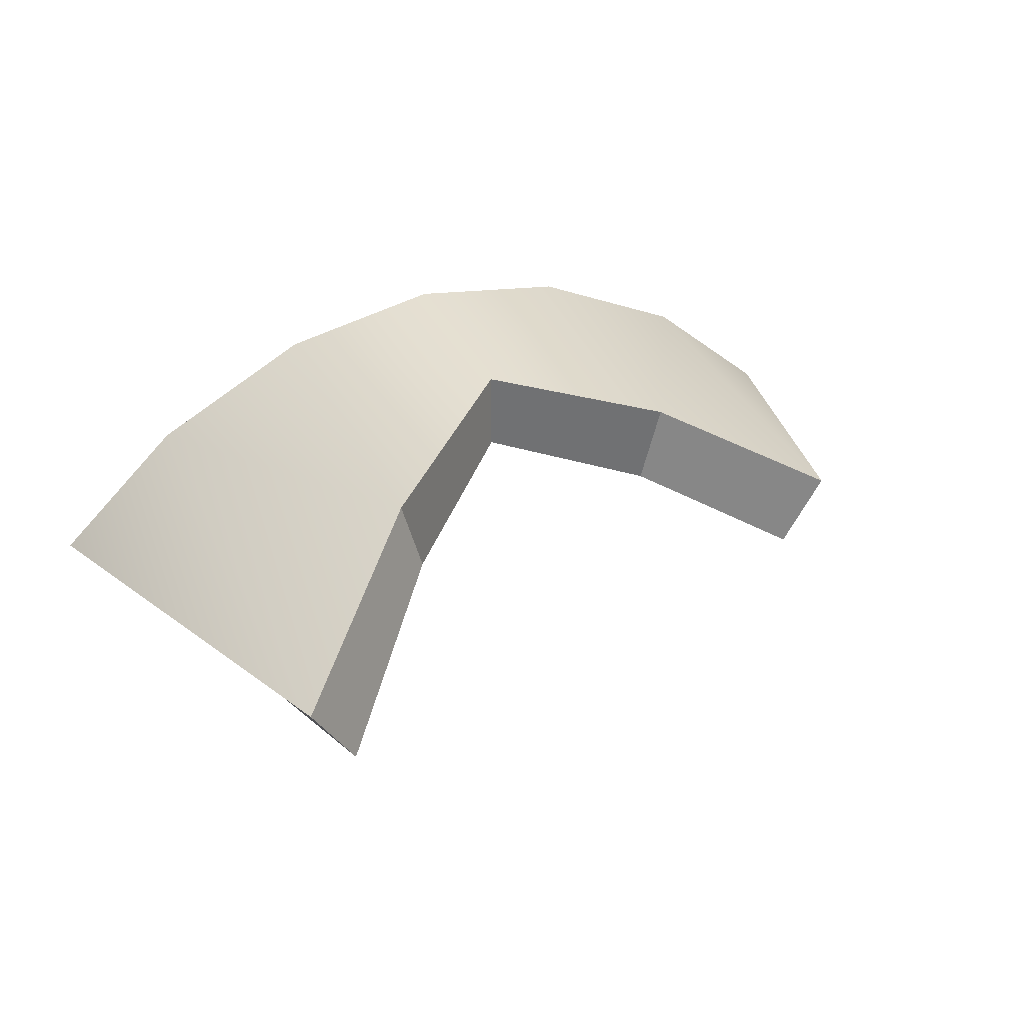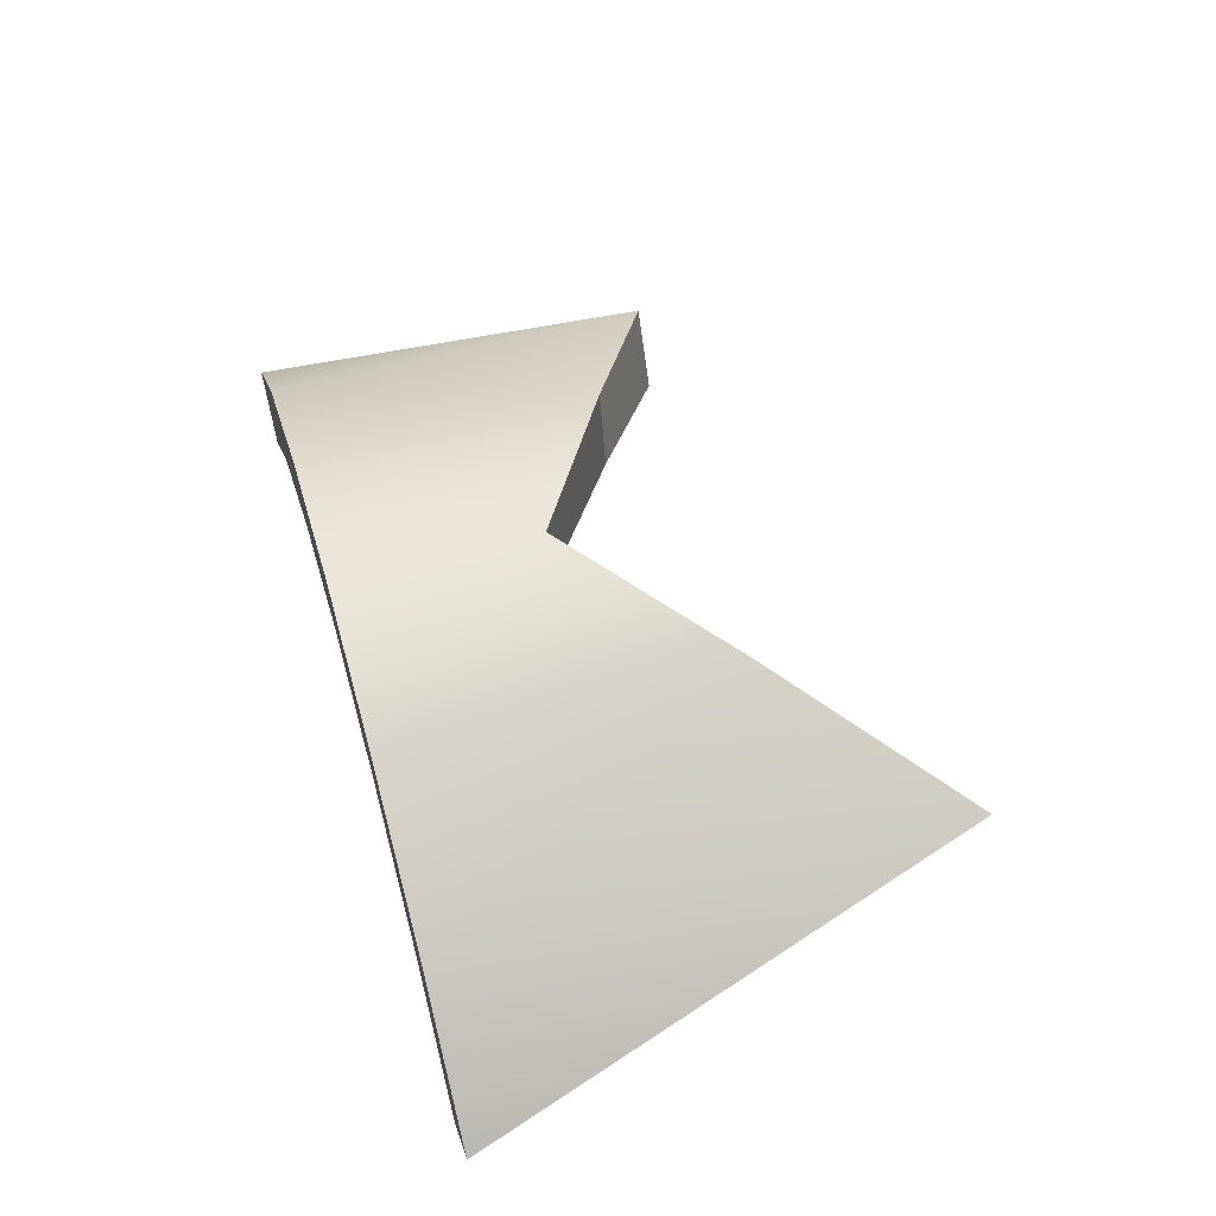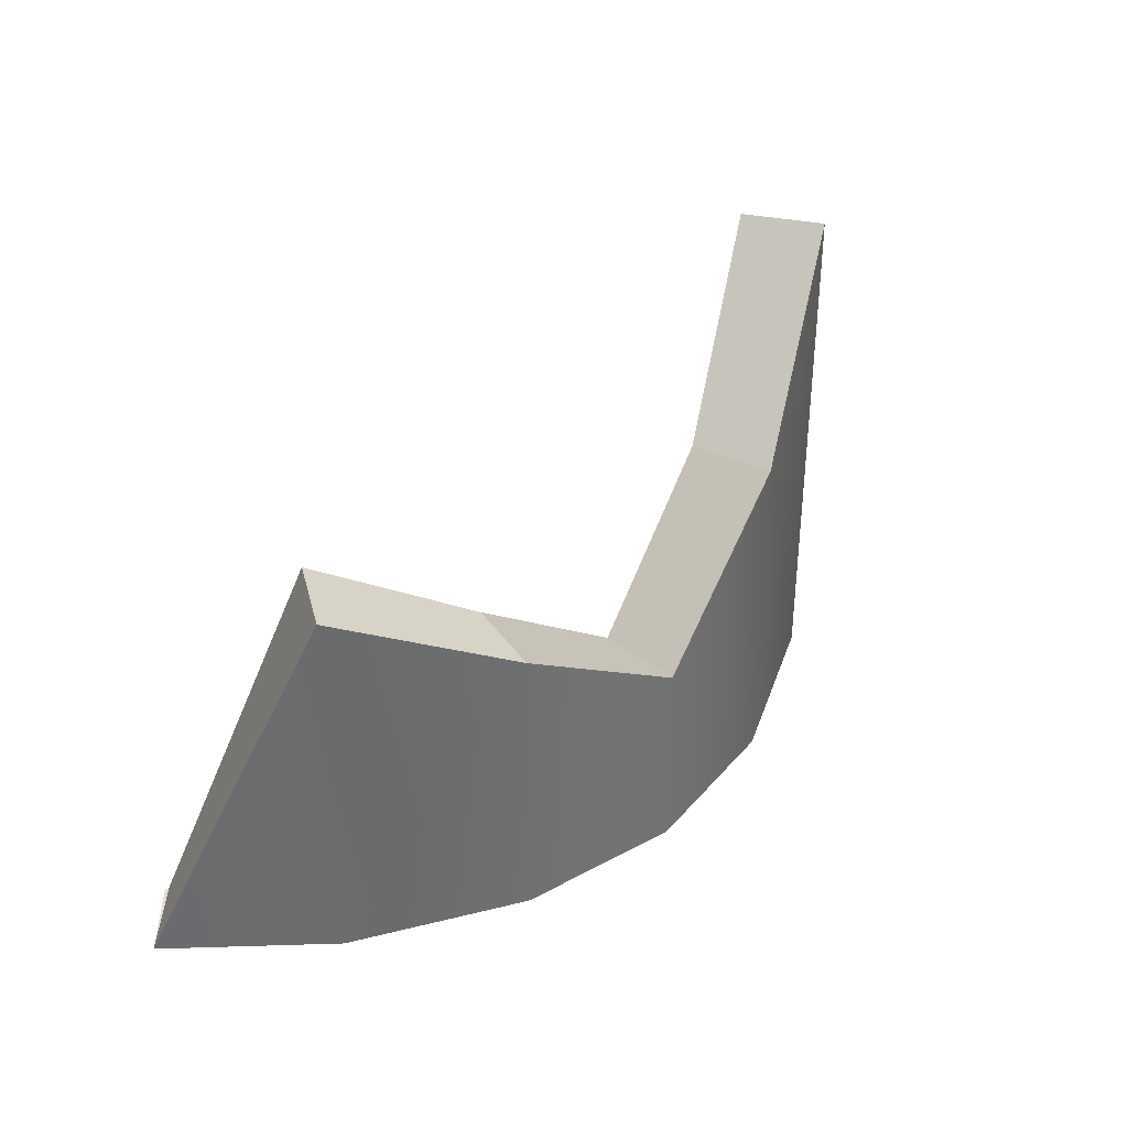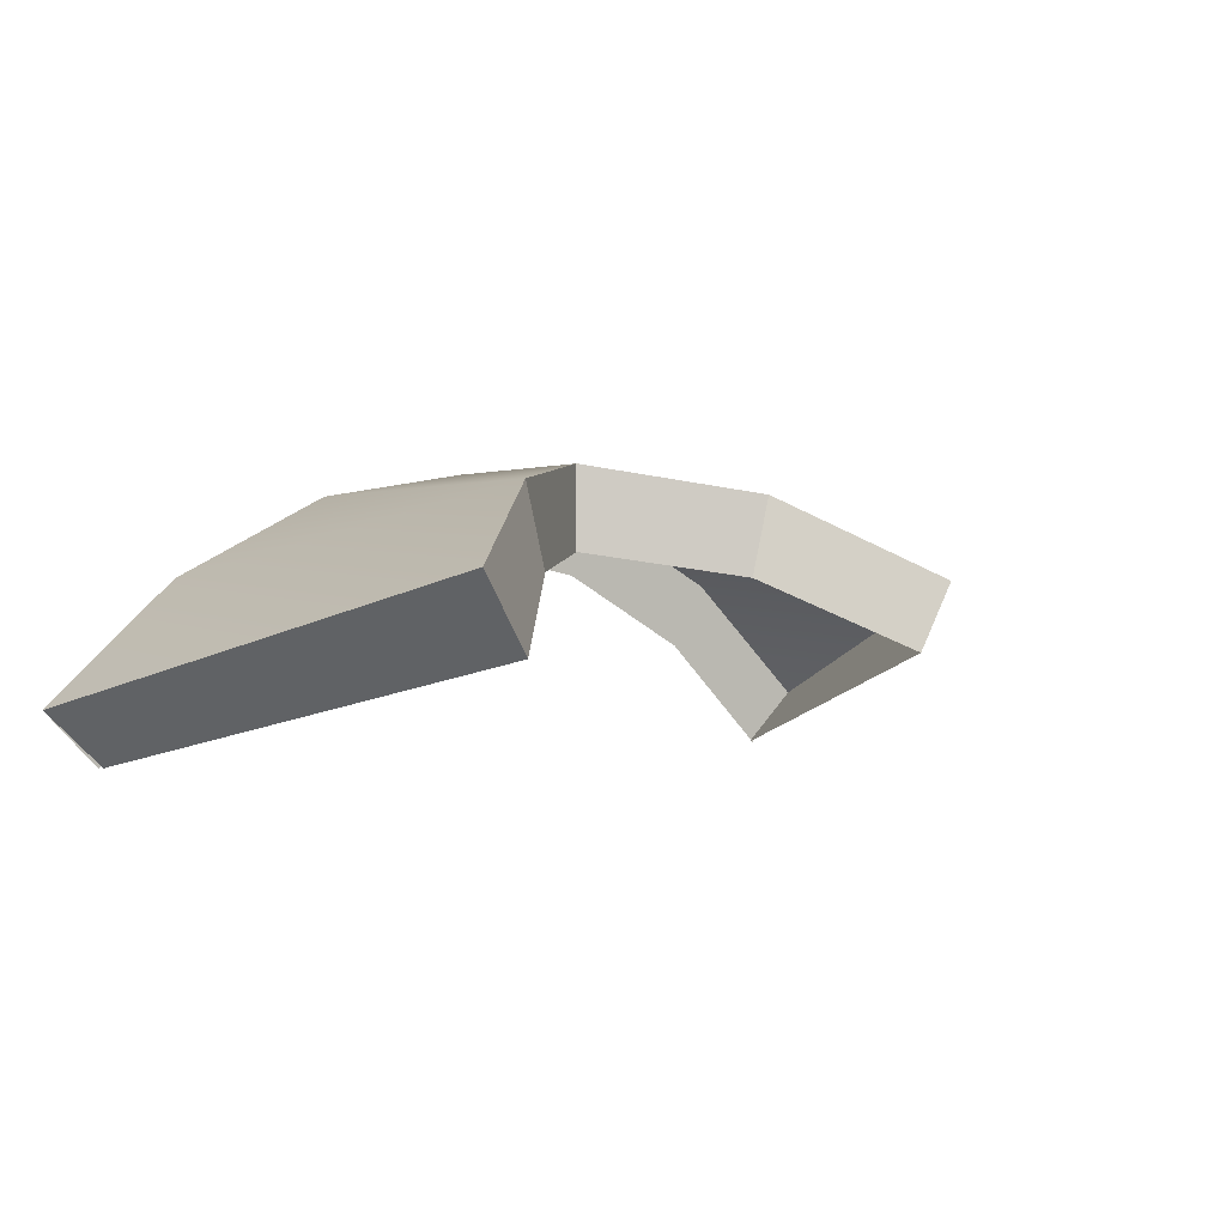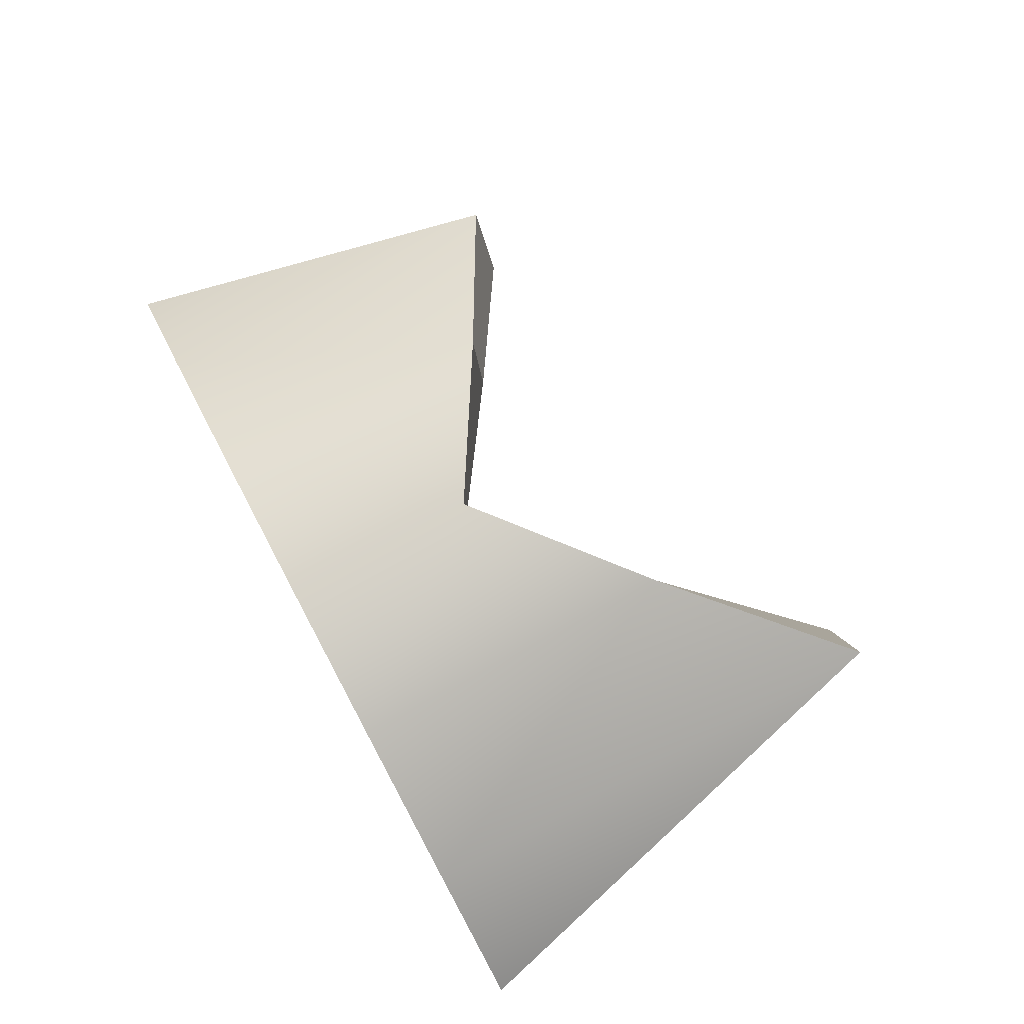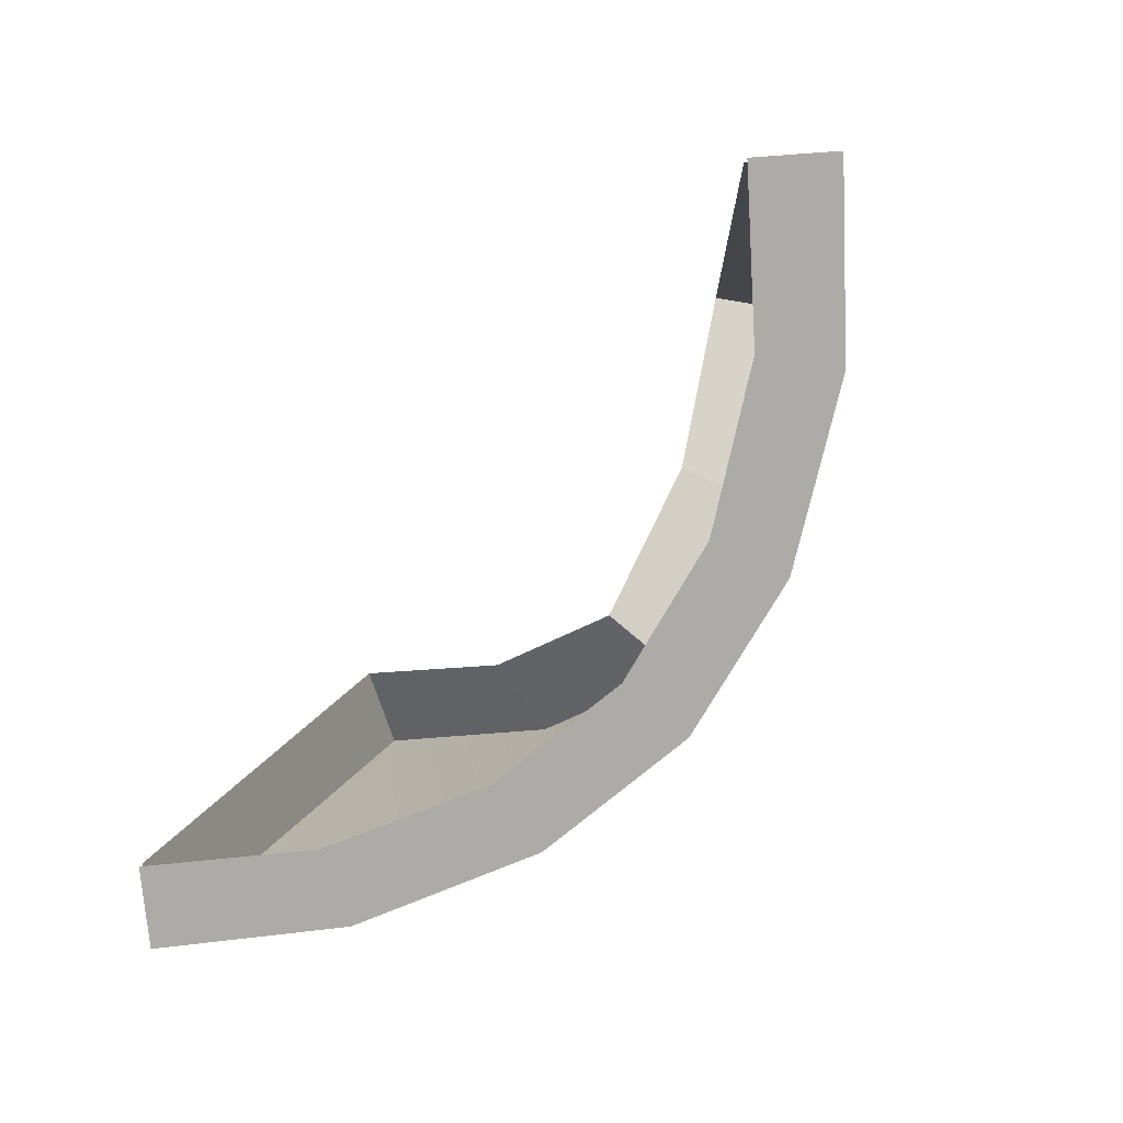
<metadata>
{"format":"obj","ext":"obj","renderer":"f3d","projection":"perspective","resolution":1024,"background":"white","views":[{"elev":37.5,"azim":-23.8,"up":"+Y"},{"elev":55.8,"azim":-106.1,"up":"+Y"},{"elev":36.9,"azim":135.0,"up":"+Z"},{"elev":-0.4,"azim":-37.8,"up":"+Y"},{"elev":76.1,"azim":-118.1,"up":"+Y"},{"elev":-76.2,"azim":49.6,"up":"+Z"}]}
</metadata>
<code>
g kirik_tirnak1
v -2.254 -0.4388 -1.27
v -1.605 0.1608 -1.27
v -1.605 0.1601 1.27
v -0.8025 0.5719 0.4224
v -0.8025 0.5723 -1.27
v 2.694e-09 0.7132 -0.2842
v -4.607e-10 0.7135 -1.27
v 0.8025 0.5723 -1.27
v 0.8025 0.5719 0.1903
v 1.605 0.1608 -1.27
v 1.605 0.1603 0.6236
v 2.254 -0.4388 -1.27
v 2.254 -0.4388 -1.27
v -2.254 -0.4388 -1.27
v -1.984 -0.7135 -1.27
v -1.413 -0.1667 -1.27
v -1.605 0.1608 -1.27
v -0.7063 0.2086 -1.27
v -0.8025 0.5723 -1.27
v -3.926e-09 0.3374 -1.27
v -4.607e-10 0.7135 -1.27
v 0.7063 0.2086 -1.27
v 0.8025 0.5723 -1.27
v 1.413 -0.1667 -1.27
v 1.605 0.1608 -1.27
v 1.984 -0.7135 -1.27
v 2.254 -0.4388 -1.27
v -1.605 0.1601 1.27
v -1.396 -0.1893 1.27
v -1.96 -0.7112 -1.27
v -2.254 -0.4388 -1.27
v -0.8025 0.5719 0.4224
v -0.698 0.1695 0.4224
v -1.396 -0.1893 1.27
v -1.605 0.1601 1.27
v 2.694e-09 0.7132 -0.2842
v -1.422e-08 0.2926 -0.2842
v -0.698 0.1695 0.4224
v -0.8025 0.5719 0.4224
v 0.8025 0.5719 0.1903
v 0.698 0.1695 0.1903
v -1.422e-08 0.2926 -0.2842
v 2.694e-09 0.7132 -0.2842
v 1.605 0.1603 0.6236
v 1.396 -0.1892 0.6236
v 0.698 0.1695 0.1903
v 0.8025 0.5719 0.1903
v 2.254 -0.4388 -1.27
v 1.96 -0.7112 -1.27
v 1.396 -0.1892 0.6236
v 1.605 0.1603 0.6236
g kirik_tirnak1_0
f 3 2 1
f 3 4 2
f 4 5 2
f 4 6 5
f 6 7 5
f 7 6 8
f 6 9 8
f 8 9 10
f 9 11 10
f 11 12 10
f 12 13 10
f 16 15 14
f 17 16 14
f 18 16 17
f 19 18 17
f 20 18 19
f 21 20 19
f 22 20 21
f 23 22 21
f 24 22 23
f 25 24 23
f 26 24 25
f 27 26 25
f 30 29 28
f 31 30 28
f 34 33 32
f 35 34 32
f 38 37 36
f 39 38 36
f 42 41 40
f 43 42 40
f 46 45 44
f 47 46 44
f 50 49 48
f 51 50 48

</code>
